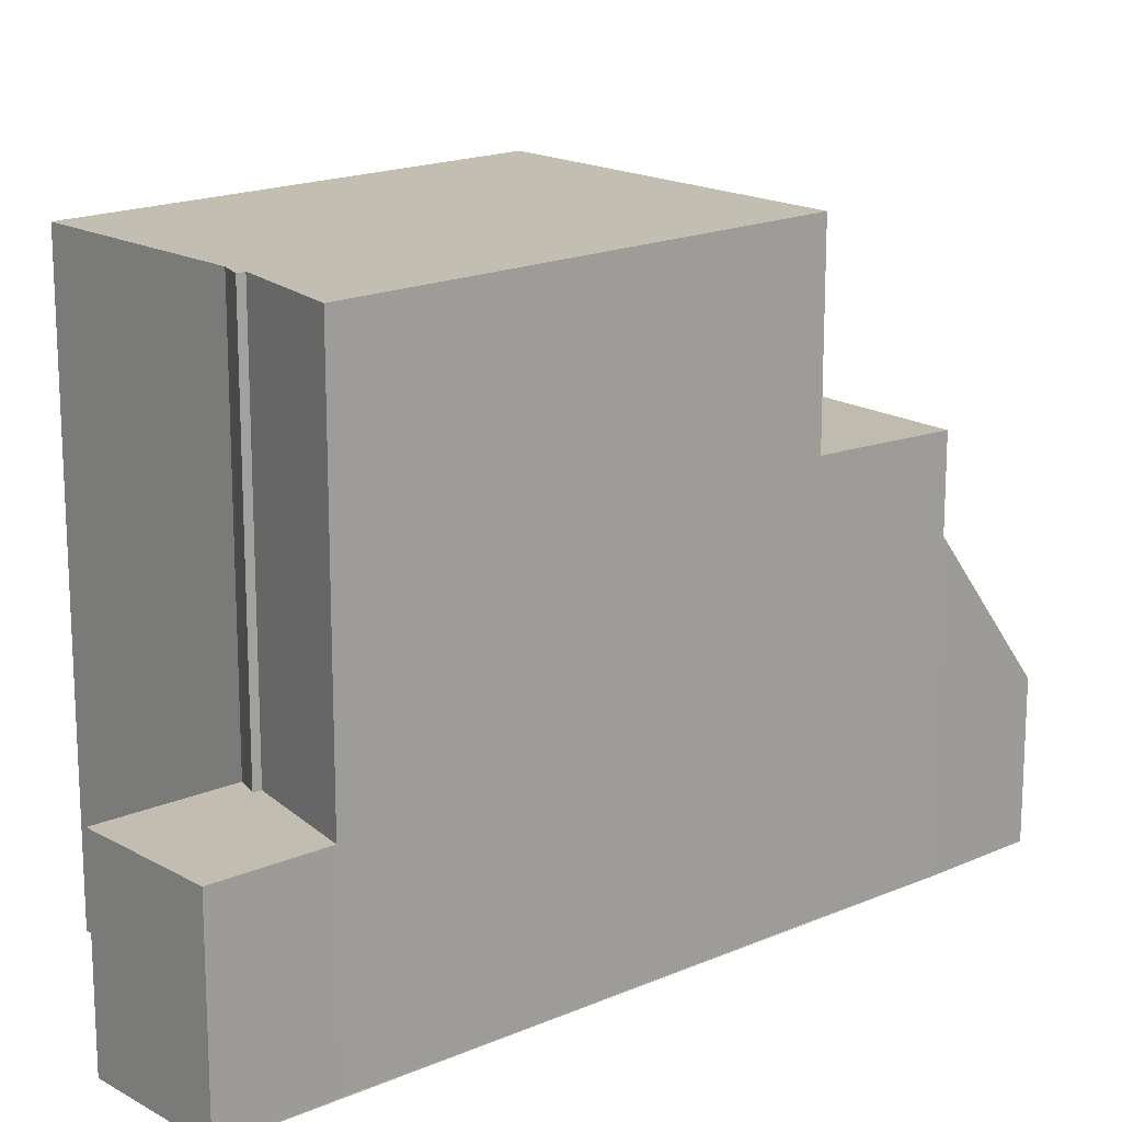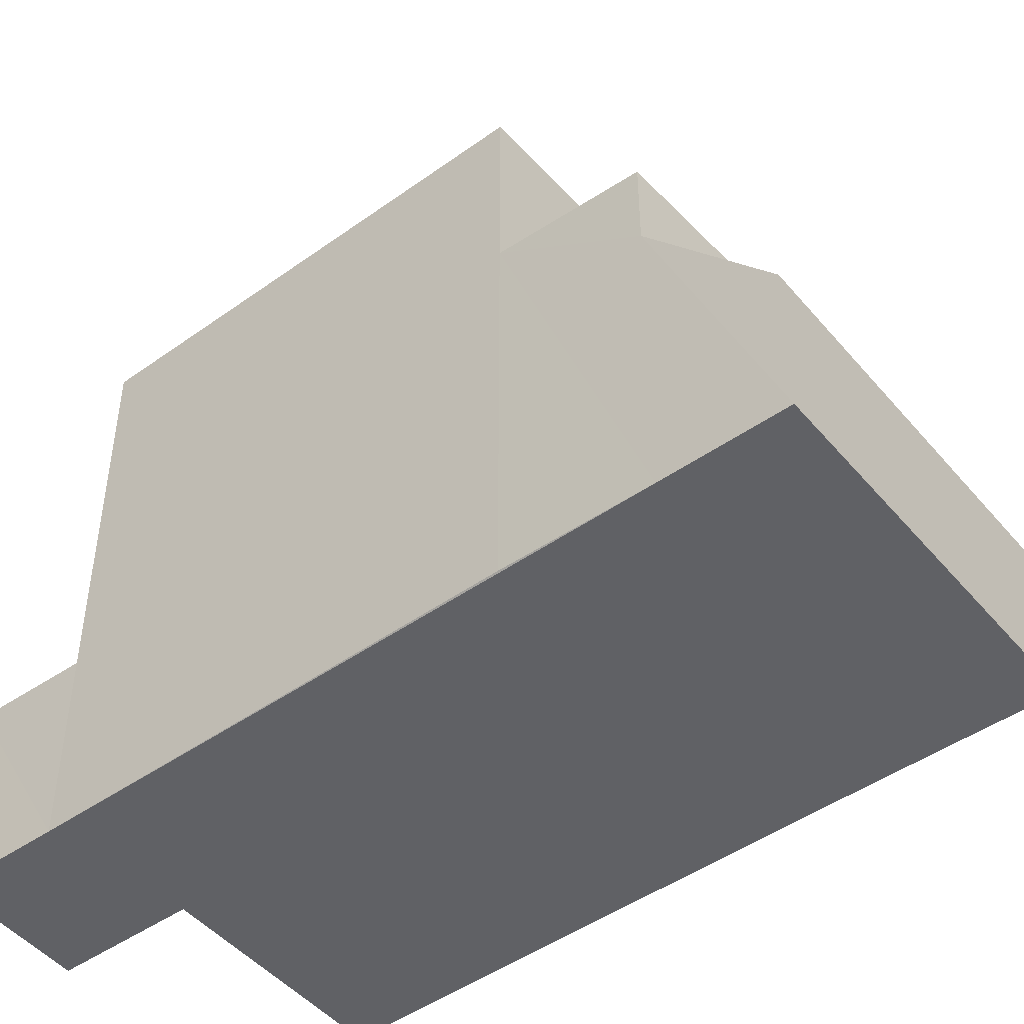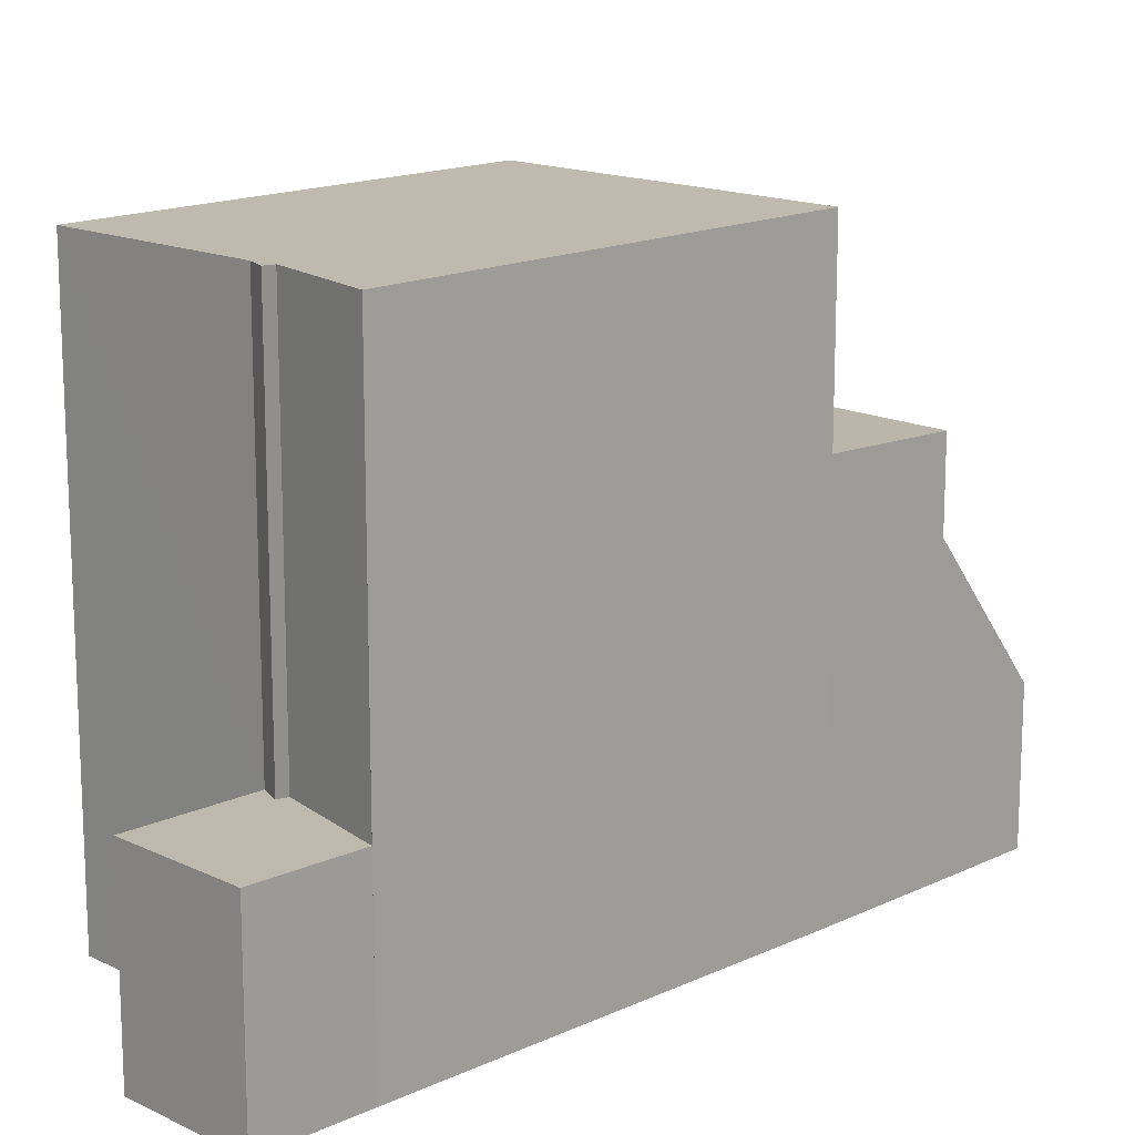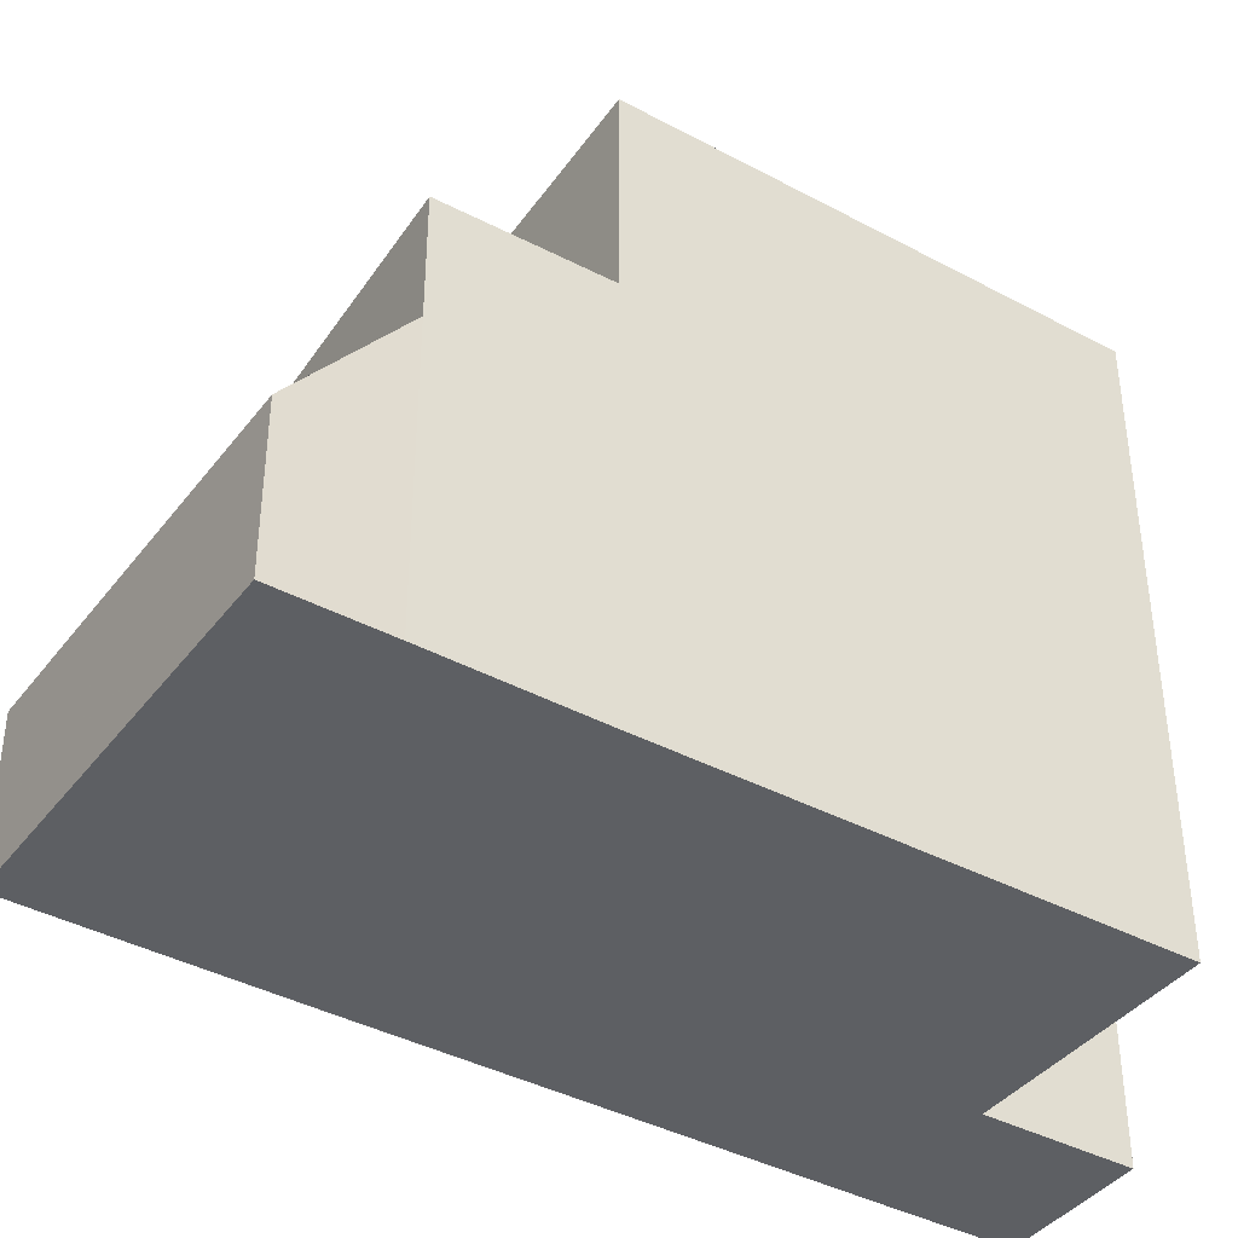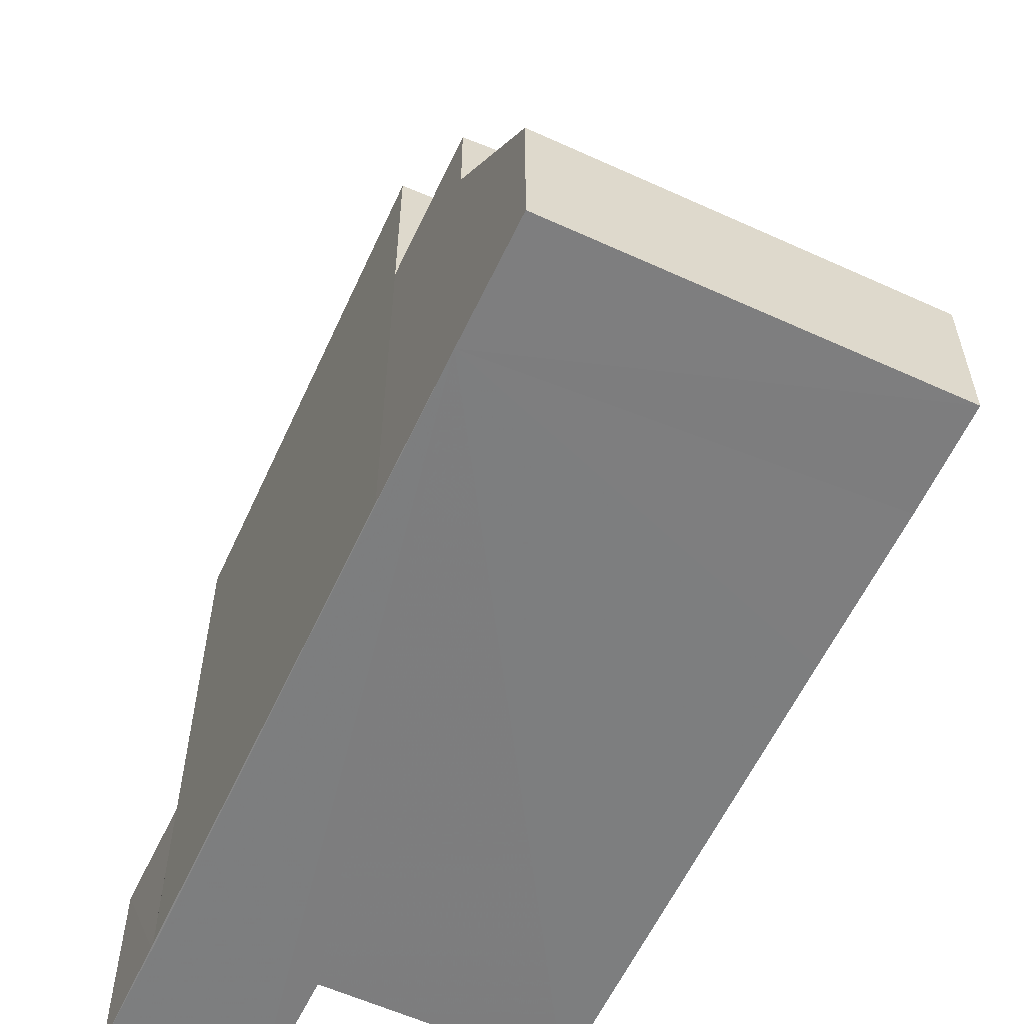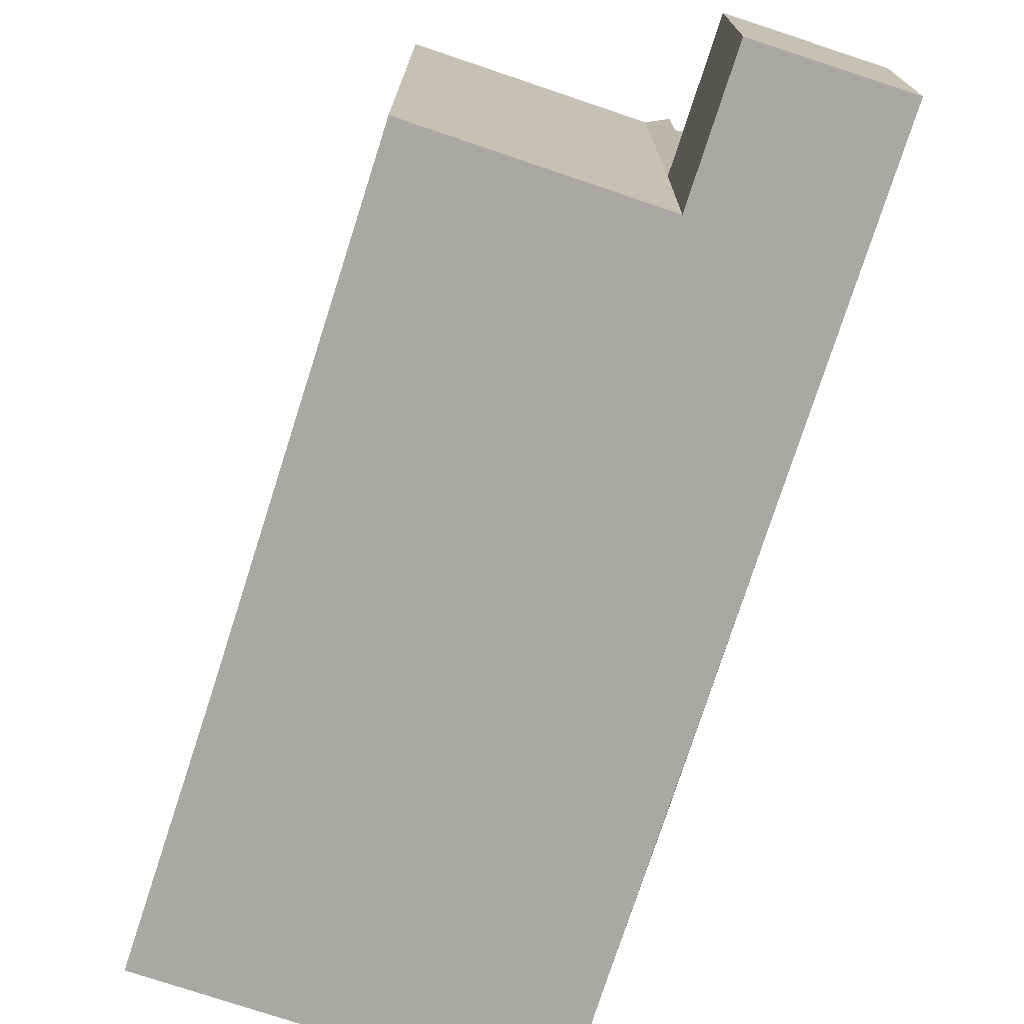
<metadata>
{"format":"obj","ext":"obj","renderer":"f3d","projection":"perspective","resolution":1024,"background":"white","views":[{"elev":16.7,"azim":-108.1,"up":"+Z"},{"elev":-47.8,"azim":-28.9,"up":"+Z"},{"elev":14.9,"azim":-112.0,"up":"+Z"},{"elev":-40.4,"azim":79.7,"up":"+Z"},{"elev":-59.3,"azim":-2.0,"up":"+Z"},{"elev":-75.2,"azim":-175.0,"up":"+Z"}]}
</metadata>
<code>
v 8.479e+04 4.464e+05 0.435
v 8.479e+04 4.464e+05 0.435
v 8.478e+04 4.464e+05 0.435
v 8.478e+04 4.464e+05 0.435
v 8.478e+04 4.464e+05 0.435
v 8.479e+04 4.464e+05 0.435
v 8.479e+04 4.464e+05 0.435
v 8.479e+04 4.464e+05 0.435
v 8.479e+04 4.464e+05 0.435
v 8.479e+04 4.464e+05 0.435
v 8.479e+04 4.464e+05 0.435
v 8.479e+04 4.464e+05 8.89
v 8.479e+04 4.464e+05 3.276
v 8.479e+04 4.464e+05 8.876
v 8.479e+04 4.464e+05 8.99
v 8.479e+04 4.464e+05 6.166
v 8.479e+04 4.464e+05 3.275
v 8.479e+04 4.464e+05 8.873
v 8.479e+04 4.464e+05 3.274
v 8.479e+04 4.464e+05 8.875
v 8.478e+04 4.464e+05 8.863
v 8.478e+04 4.464e+05 3.268
v 8.479e+04 4.464e+05 6.171
v 8.479e+04 4.464e+05 8.966
v 8.479e+04 4.464e+05 6.118
v 8.479e+04 4.464e+05 4.816
v 8.479e+04 4.464e+05 4.441
v 8.479e+04 4.464e+05 6.11
v 8.479e+04 4.464e+05 2.624
v 8.478e+04 4.464e+05 3.283
v 8.478e+04 4.464e+05 3.275
v 8.479e+04 4.464e+05 2.618
f 1 2 3 4 5 6 7 8 9 10 11
f 12 7 6 13 14
f 15 16 8 7 12
f 14 13 17 18
f 18 17 19 20
f 21 22 3 2 23 24
f 20 19 22 21
f 25 26 27 28
f 26 1 11 29
f 30 5 4 31
f 29 11 10 32
f 32 10 9 27
f 28 27 9 8 16
f 13 6 5 30
f 31 4 3 22
f 23 2 1 26 25
f 24 23 16 15
f 32 27 26 29
f 31 22 19 17 13 30
f 24 15 12 14 18 20 21
f 16 23 25 28

</code>
